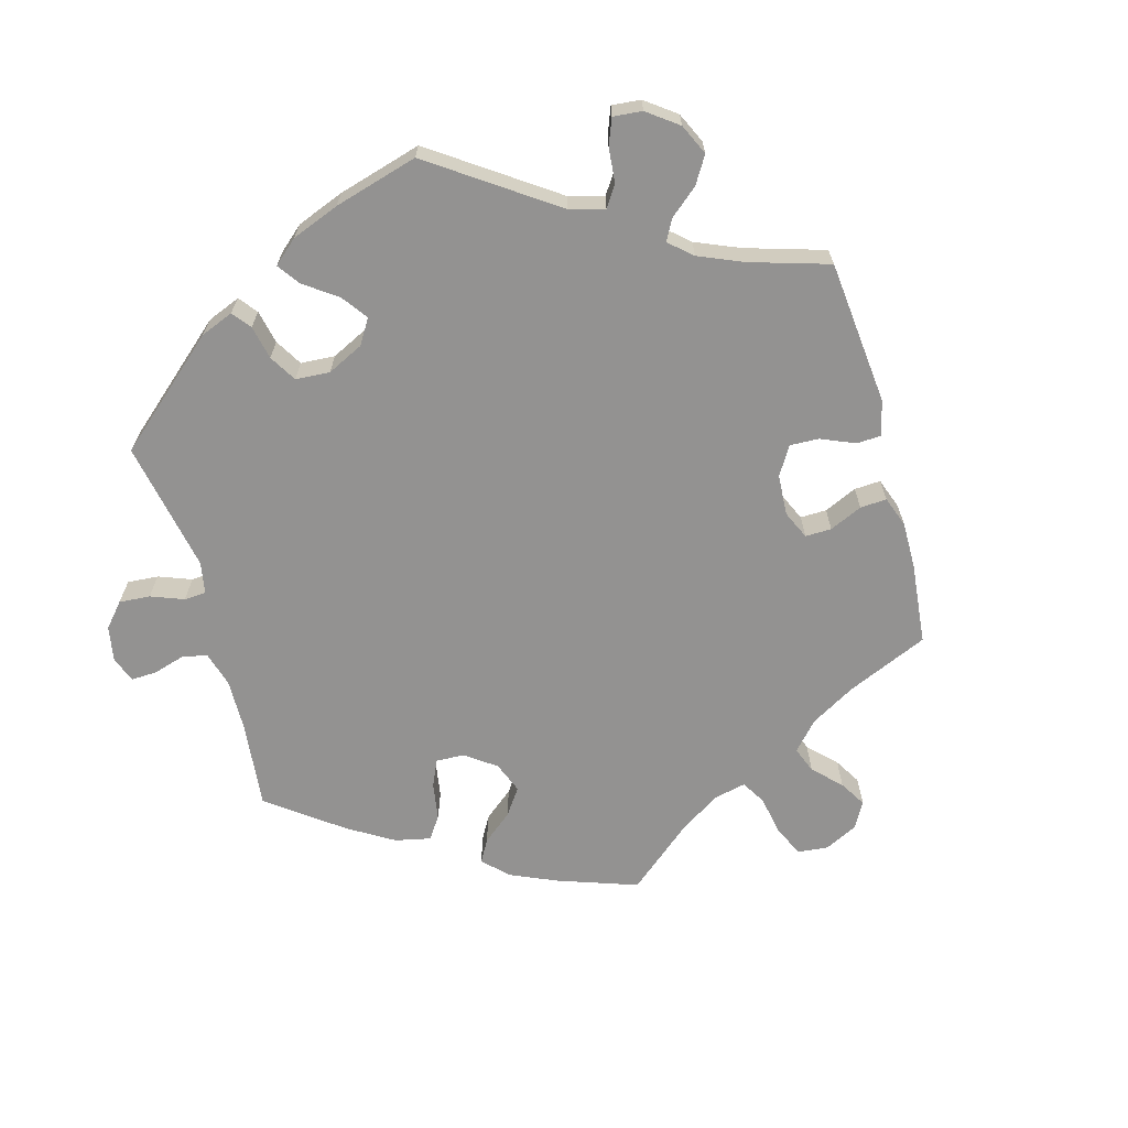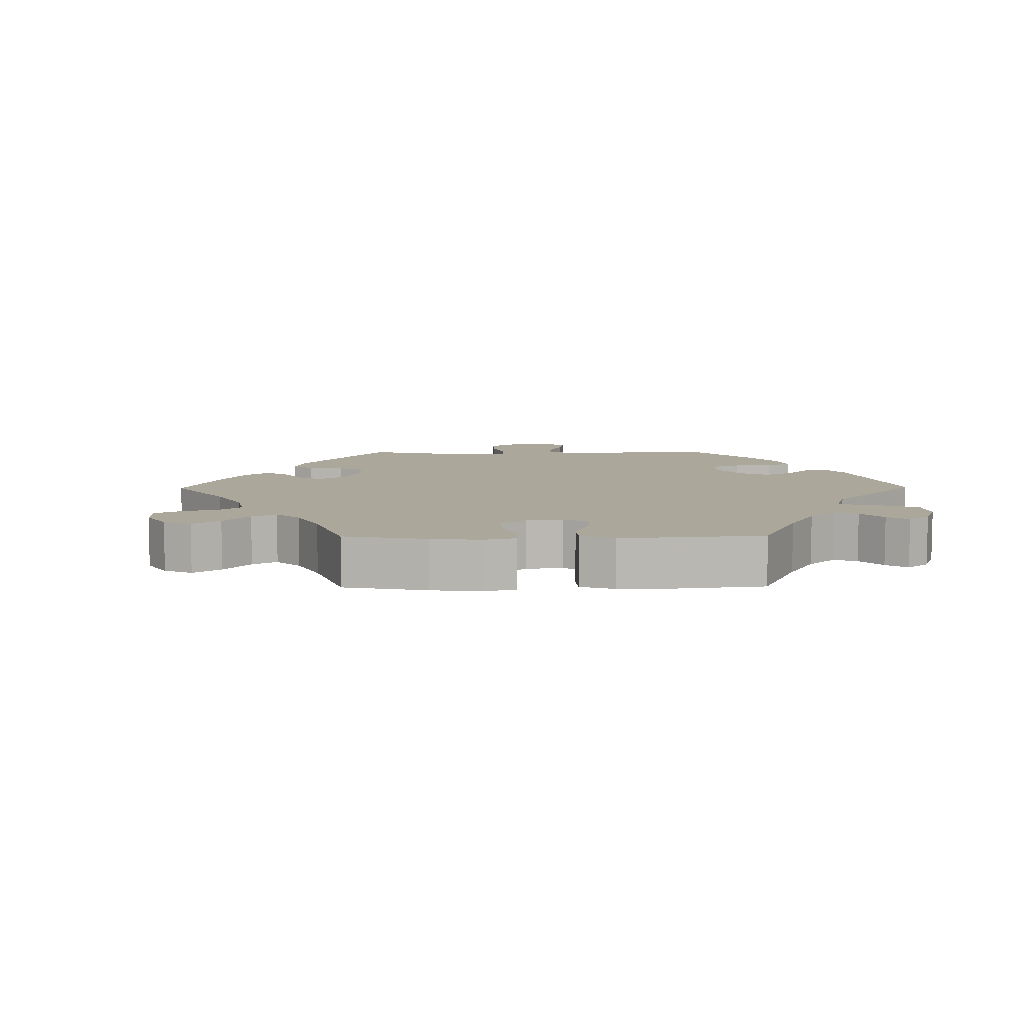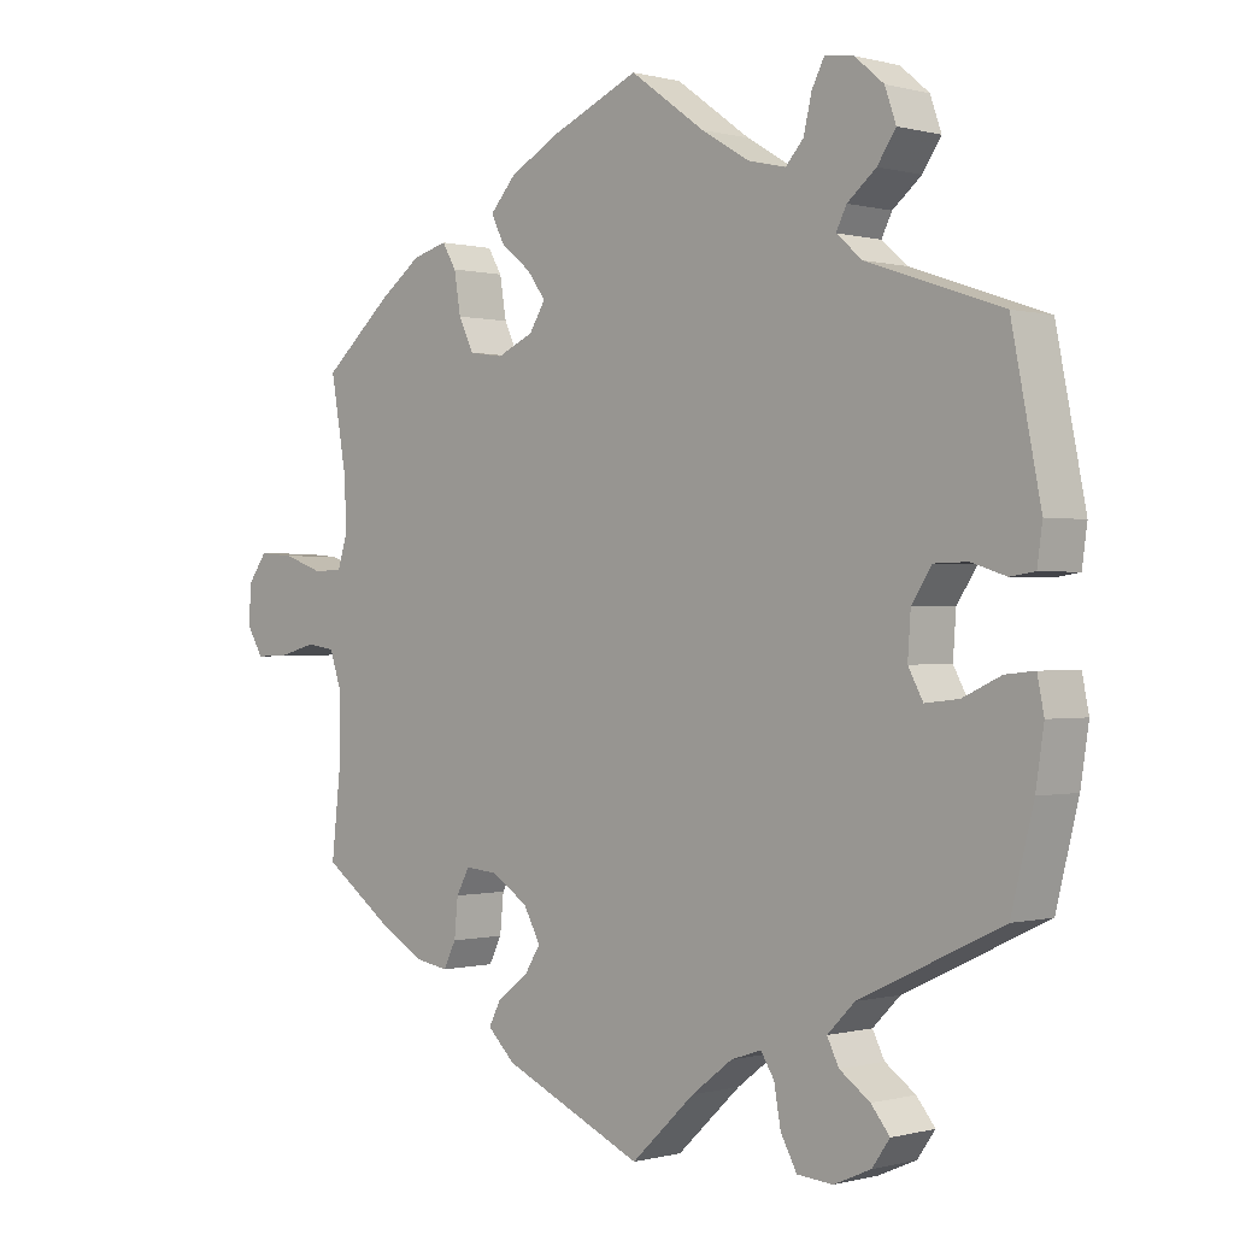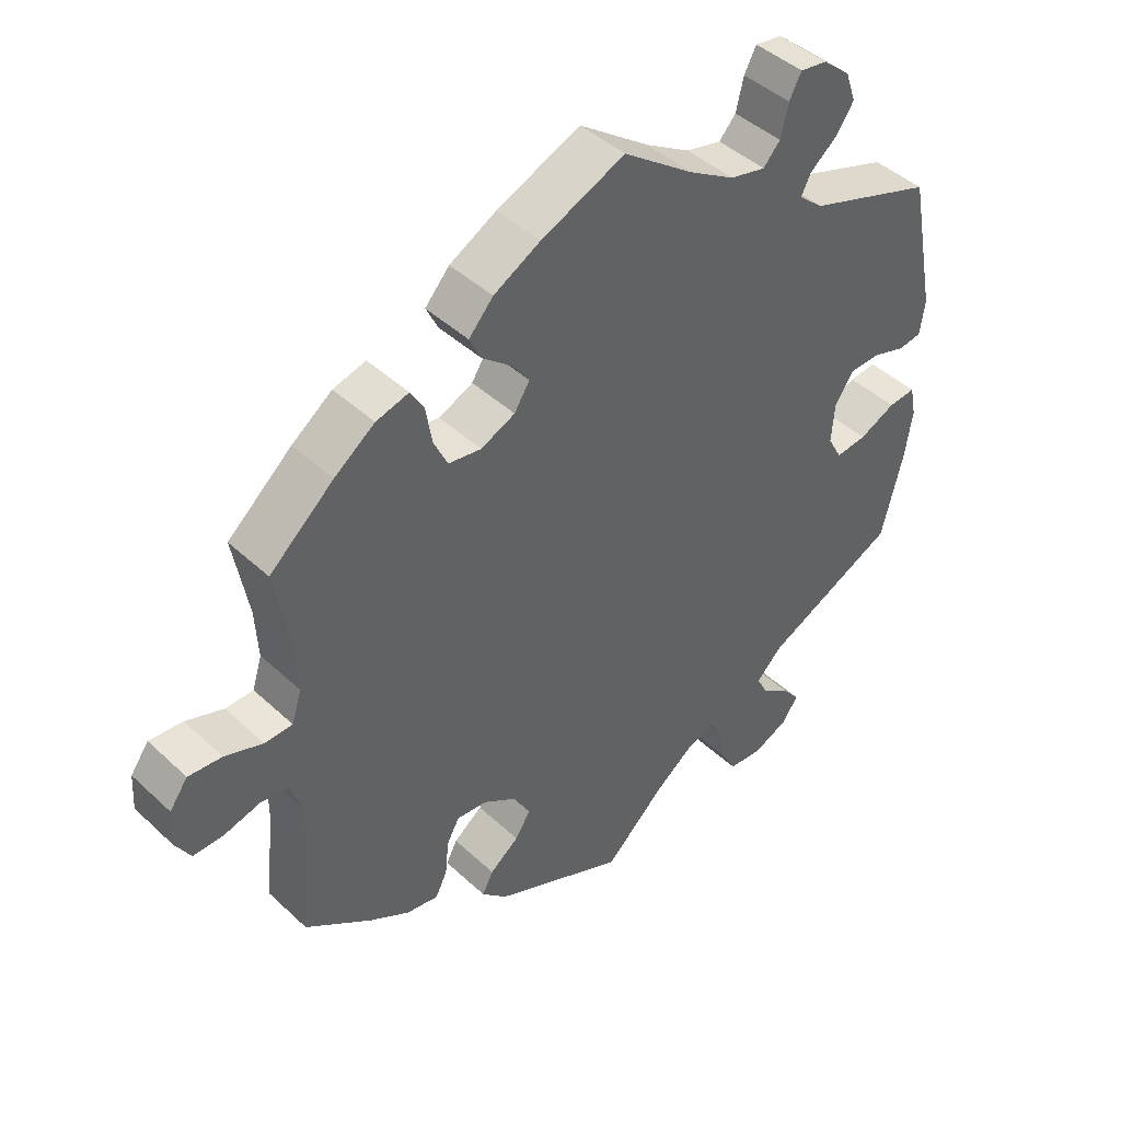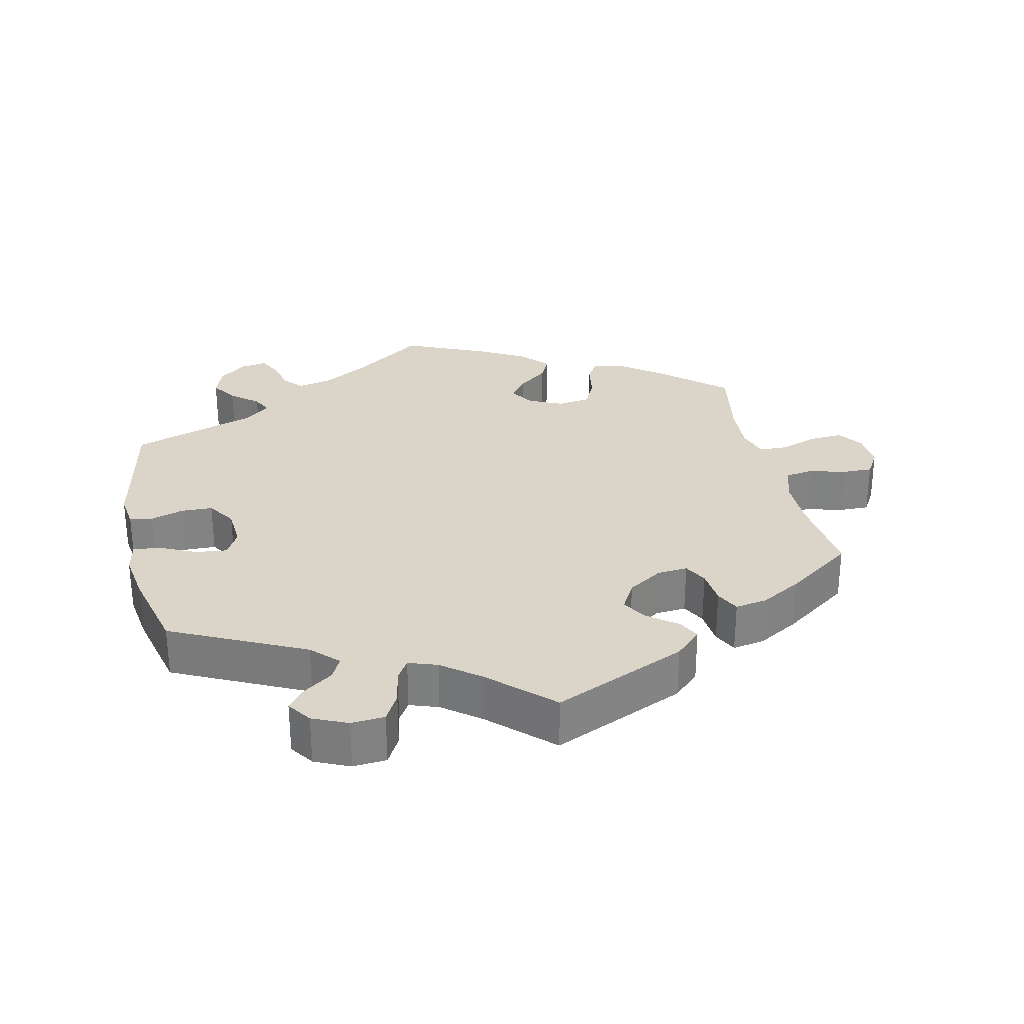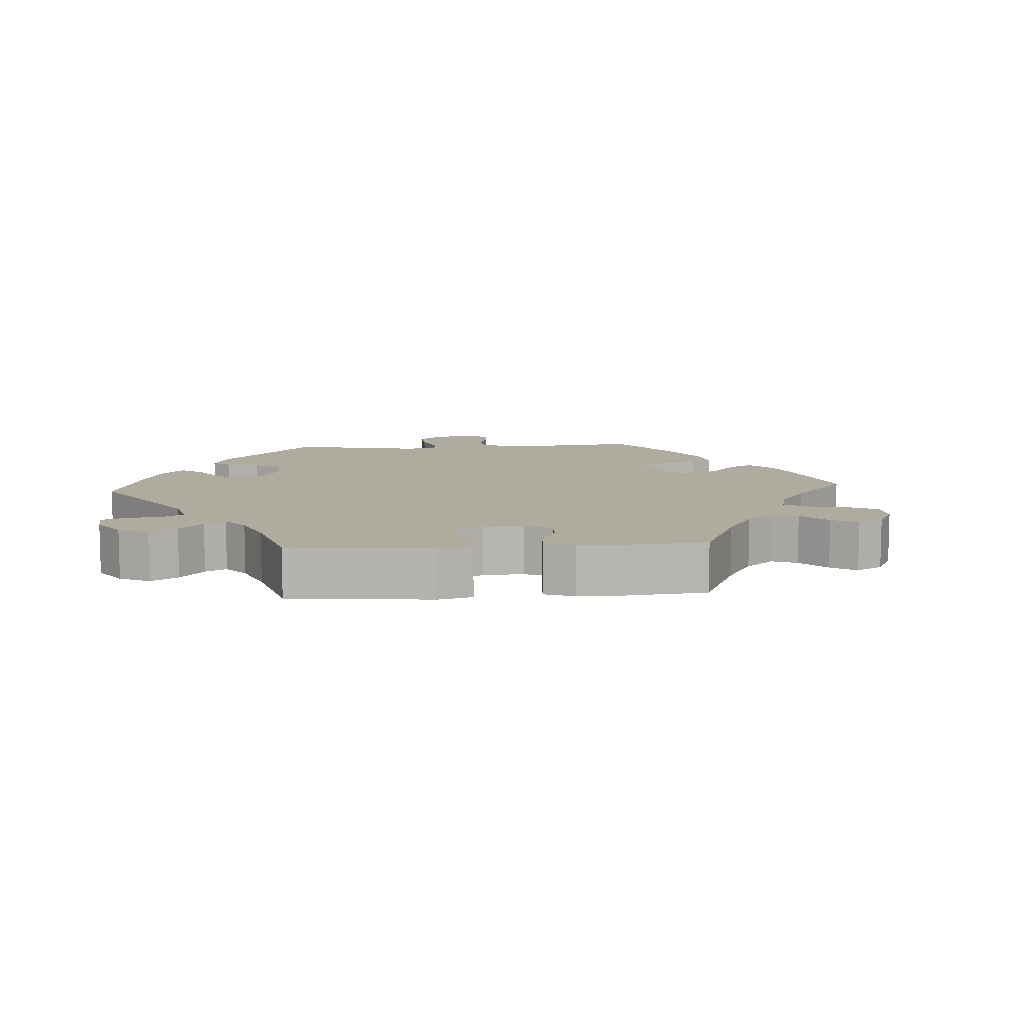
<metadata>
{"format":"obj","ext":"obj","renderer":"f3d","projection":"perspective","resolution":1024,"background":"white","views":[{"elev":-66.4,"azim":135.4,"up":"+Y"},{"elev":8.2,"azim":-30.7,"up":"+Y"},{"elev":-0.1,"azim":45.2,"up":"+Z"},{"elev":43.9,"azim":-42.6,"up":"+Z"},{"elev":29.4,"azim":167.7,"up":"+Y"},{"elev":9.6,"azim":-153.9,"up":"+Y"}]}
</metadata>
<code>
v -0.487 0.07 -0.164
v -0.487 0.07 -0.089
v -0.504 0.07 -0.038
v -0.543 0.07 -0.032
v -0.595 0.07 -0.046
v -0.639 0.07 -0.047
v -0.661 0.07 -0.01
v -0.658 0.07 0.042
v -0.632 0.07 0.078
v -0.584 0.07 0.074
v -0.53 0.07 0.055
v -0.49 0.07 0.056
v -0.476 0.07 0.101
v -0.48 0.07 0.171
v -0.501 0.07 0.289
v -0.409 0.07 0.369
v -0.351 0.07 0.412
v -0.304 0.07 0.425
v -0.285 0.07 0.393
v -0.276 0.07 0.339
v -0.256 0.07 0.297
v -0.209 0.07 0.29
v -0.16 0.07 0.312
v -0.138 0.07 0.347
v -0.163 0.07 0.381
v -0.205 0.07 0.415
v -0.222 0.07 0.45
v -0.187 0.07 0.489
v -0.12 0.07 0.526
v 0 0.07 0.578
v 0.101 0.07 0.505
v 0.166 0.07 0.466
v 0.217 0.07 0.454
v 0.241 0.07 0.481
v 0.252 0.07 0.527
v 0.269 0.07 0.56
v 0.308 0.07 0.554
v 0.347 0.07 0.521
v 0.362 0.07 0.478
v 0.337 0.07 0.441
v 0.298 0.07 0.409
v 0.284 0.07 0.381
v 0.319 0.07 0.351
v 0.5 0.07 0.289
v 0.539 0.07 0.092
v 0.532 0.07 0.042
v 0.499 0.07 0.037
v 0.452 0.07 0.052
v 0.407 0.07 0.051
v 0.38 0.07 0.01
v 0.376 0.07 -0.047
v 0.396 0.07 -0.084
v 0.441 0.07 -0.079
v 0.493 0.07 -0.055
v 0.532 0.07 -0.051
v 0.541 0.07 -0.096
v 0.53 0.07 -0.168
v 0.5 0.07 -0.289
v 0.309 0.07 -0.38
v 0.272 0.07 -0.417
v 0.288 0.07 -0.449
v 0.329 0.07 -0.478
v 0.354 0.07 -0.509
v 0.33 0.07 -0.543
v 0.28 0.07 -0.565
v 0.232 0.07 -0.561
v 0.21 0.07 -0.521
v 0.201 0.07 -0.47
v 0.183 0.07 -0.441
v 0.142 0.07 -0.455
v 0.087 0.07 -0.497
v 0.001 0.07 -0.578
v -0.189 0.07 -0.493
v -0.226 0.07 -0.457
v -0.21 0.07 -0.426
v -0.168 0.07 -0.394
v -0.146 0.07 -0.359
v -0.169 0.07 -0.317
v -0.218 0.07 -0.285
v -0.262 0.07 -0.281
v -0.28 0.07 -0.314
v -0.285 0.07 -0.365
v -0.302 0.07 -0.399
v -0.348 0.07 -0.391
v -0.406 0.07 -0.357
v -0.501 0.07 -0.289
v -0.487 0 -0.164
v -0.487 0 -0.089
v -0.504 0 -0.038
v -0.543 0 -0.032
v -0.595 0 -0.046
v -0.639 0 -0.047
v -0.661 0 -0.01
v -0.658 0 0.042
v -0.632 0 0.078
v -0.584 0 0.074
v -0.53 0 0.055
v -0.49 0 0.056
v -0.476 0 0.101
v -0.48 0 0.171
v -0.501 0 0.289
v -0.409 0 0.369
v -0.351 0 0.412
v -0.304 0 0.425
v -0.285 0 0.393
v -0.276 0 0.339
v -0.256 0 0.297
v -0.209 0 0.29
v -0.16 0 0.312
v -0.138 0 0.347
v -0.163 0 0.381
v -0.205 0 0.415
v -0.222 0 0.45
v -0.187 0 0.489
v -0.12 0 0.526
v 0 0 0.578
v 0.101 0 0.505
v 0.166 0 0.466
v 0.217 0 0.454
v 0.241 0 0.481
v 0.252 0 0.527
v 0.269 0 0.56
v 0.308 0 0.554
v 0.347 0 0.521
v 0.362 0 0.478
v 0.337 0 0.441
v 0.298 0 0.409
v 0.284 0 0.381
v 0.319 0 0.351
v 0.5 0 0.289
v 0.539 0 0.092
v 0.532 0 0.042
v 0.499 0 0.037
v 0.452 0 0.052
v 0.407 0 0.051
v 0.38 0 0.01
v 0.376 0 -0.047
v 0.396 0 -0.084
v 0.441 0 -0.079
v 0.493 0 -0.055
v 0.532 0 -0.051
v 0.541 0 -0.096
v 0.53 0 -0.168
v 0.5 0 -0.289
v 0.309 0 -0.38
v 0.272 0 -0.417
v 0.288 0 -0.449
v 0.329 0 -0.478
v 0.354 0 -0.509
v 0.33 0 -0.543
v 0.28 0 -0.565
v 0.232 0 -0.561
v 0.21 0 -0.521
v 0.201 0 -0.47
v 0.183 0 -0.441
v 0.142 0 -0.455
v 0.087 0 -0.497
v 0.001 0 -0.578
v -0.189 0 -0.493
v -0.226 0 -0.457
v -0.21 0 -0.426
v -0.168 0 -0.394
v -0.146 0 -0.359
v -0.169 0 -0.317
v -0.218 0 -0.285
v -0.262 0 -0.281
v -0.28 0 -0.314
v -0.285 0 -0.365
v -0.302 0 -0.399
v -0.348 0 -0.391
v -0.406 0 -0.357
v -0.501 0 -0.289
f 85 86 1
f 84 85 1 2
f 81 82 83 84
f 80 81 84 2
f 79 80 2 3
f 78 79 3
f 73 74 75 76
f 71 72 73 76
f 70 71 76 77
f 69 70 77 78
f 65 66 67 68
f 65 68 69
f 64 65 69
f 61 62 63 64
f 60 61 64 69
f 59 60 69 78
f 53 54 55 56
f 52 53 56 57
f 45 46 47 48
f 43 44 45 48
f 42 43 48 49
f 38 39 40 41
f 38 41 42
f 37 38 42
f 34 35 36 37
f 33 34 37 42
f 32 33 42 49
f 28 29 30 31
f 25 26 27 28
f 24 25 28 31
f 23 24 31 32
f 17 18 19 20
f 17 20 21
f 14 15 16 17
f 13 14 17 21
f 12 13 21 22
f 8 9 10 11
f 8 11 12
f 7 8 12
f 4 5 6 7
f 3 4 7 12
f 52 57 58 59
f 51 52 59 78
f 50 51 78 3
f 23 32 49 50
f 22 23 50
f 3 12 22 50
f 87 172 171
f 88 87 171 170
f 170 169 168 167
f 88 170 167 166
f 89 88 166 165
f 89 165 164
f 162 161 160 159
f 162 159 158 157
f 163 162 157 156
f 164 163 156 155
f 154 153 152 151
f 155 154 151
f 155 151 150
f 150 149 148 147
f 155 150 147 146
f 164 155 146 145
f 142 141 140 139
f 143 142 139 138
f 134 133 132 131
f 134 131 130 129
f 135 134 129 128
f 127 126 125 124
f 128 127 124
f 128 124 123
f 123 122 121 120
f 128 123 120 119
f 135 128 119 118
f 117 116 115 114
f 114 113 112 111
f 117 114 111 110
f 118 117 110 109
f 106 105 104 103
f 107 106 103
f 103 102 101 100
f 107 103 100 99
f 108 107 99 98
f 97 96 95 94
f 98 97 94
f 98 94 93
f 93 92 91 90
f 98 93 90 89
f 145 144 143 138
f 164 145 138 137
f 89 164 137 136
f 136 135 118 109
f 136 109 108
f 136 108 98 89
f 1 87 88 2
f 2 88 89 3
f 3 89 90 4
f 4 90 91 5
f 5 91 92 6
f 6 92 93 7
f 7 93 94 8
f 8 94 95 9
f 9 95 96 10
f 10 96 97 11
f 11 97 98 12
f 12 98 99 13
f 13 99 100 14
f 14 100 101 15
f 15 101 102 16
f 16 102 103 17
f 17 103 104 18
f 18 104 105 19
f 19 105 106 20
f 20 106 107 21
f 21 107 108 22
f 22 108 109 23
f 23 109 110 24
f 24 110 111 25
f 25 111 112 26
f 26 112 113 27
f 27 113 114 28
f 28 114 115 29
f 29 115 116 30
f 30 116 117 31
f 31 117 118 32
f 32 118 119 33
f 33 119 120 34
f 34 120 121 35
f 35 121 122 36
f 36 122 123 37
f 37 123 124 38
f 38 124 125 39
f 39 125 126 40
f 40 126 127 41
f 41 127 128 42
f 42 128 129 43
f 43 129 130 44
f 44 130 131 45
f 45 131 132 46
f 46 132 133 47
f 47 133 134 48
f 48 134 135 49
f 49 135 136 50
f 50 136 137 51
f 51 137 138 52
f 52 138 139 53
f 53 139 140 54
f 54 140 141 55
f 55 141 142 56
f 56 142 143 57
f 57 143 144 58
f 58 144 145 59
f 59 145 146 60
f 60 146 147 61
f 61 147 148 62
f 62 148 149 63
f 63 149 150 64
f 64 150 151 65
f 65 151 152 66
f 66 152 153 67
f 67 153 154 68
f 68 154 155 69
f 69 155 156 70
f 70 156 157 71
f 71 157 158 72
f 72 158 159 73
f 73 159 160 74
f 74 160 161 75
f 75 161 162 76
f 76 162 163 77
f 77 163 164 78
f 78 164 165 79
f 79 165 166 80
f 80 166 167 81
f 81 167 168 82
f 82 168 169 83
f 83 169 170 84
f 84 170 171 85
f 85 171 172 86
f 86 172 87 1

</code>
